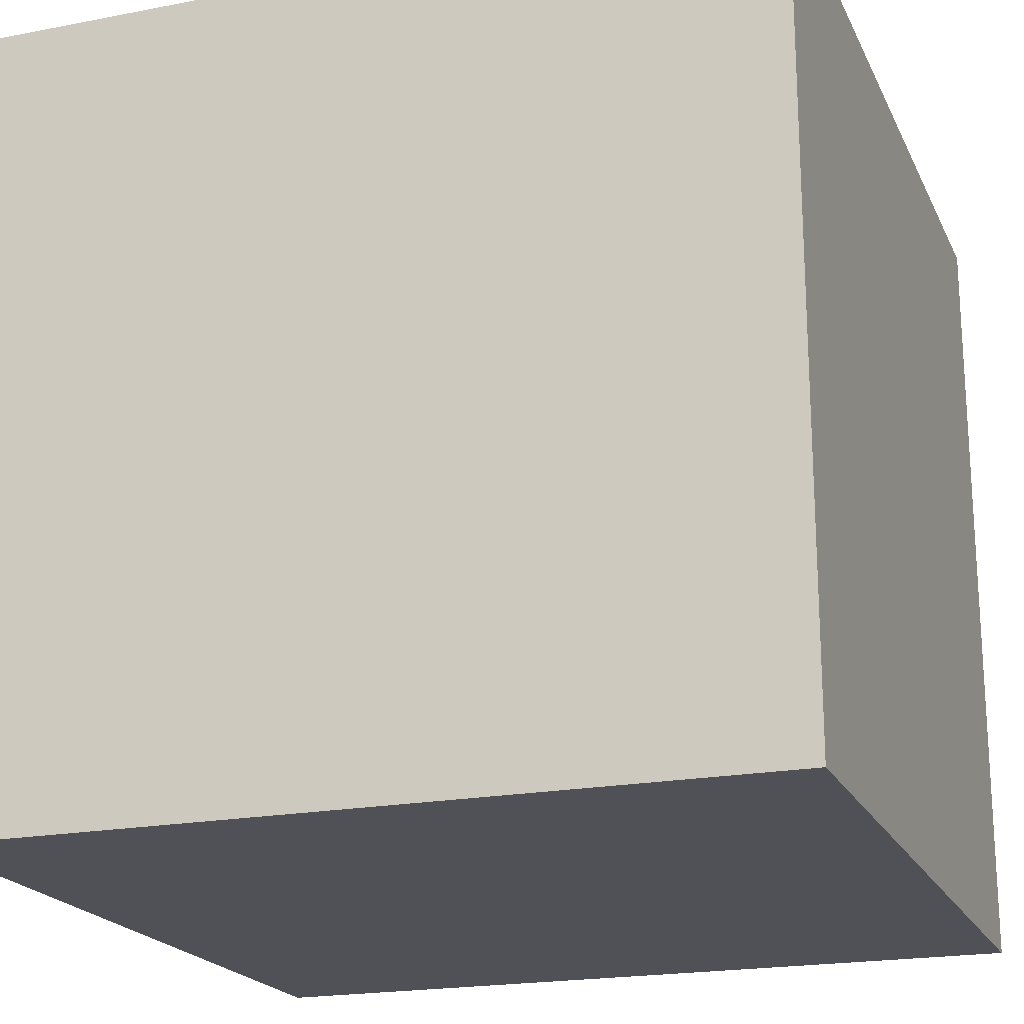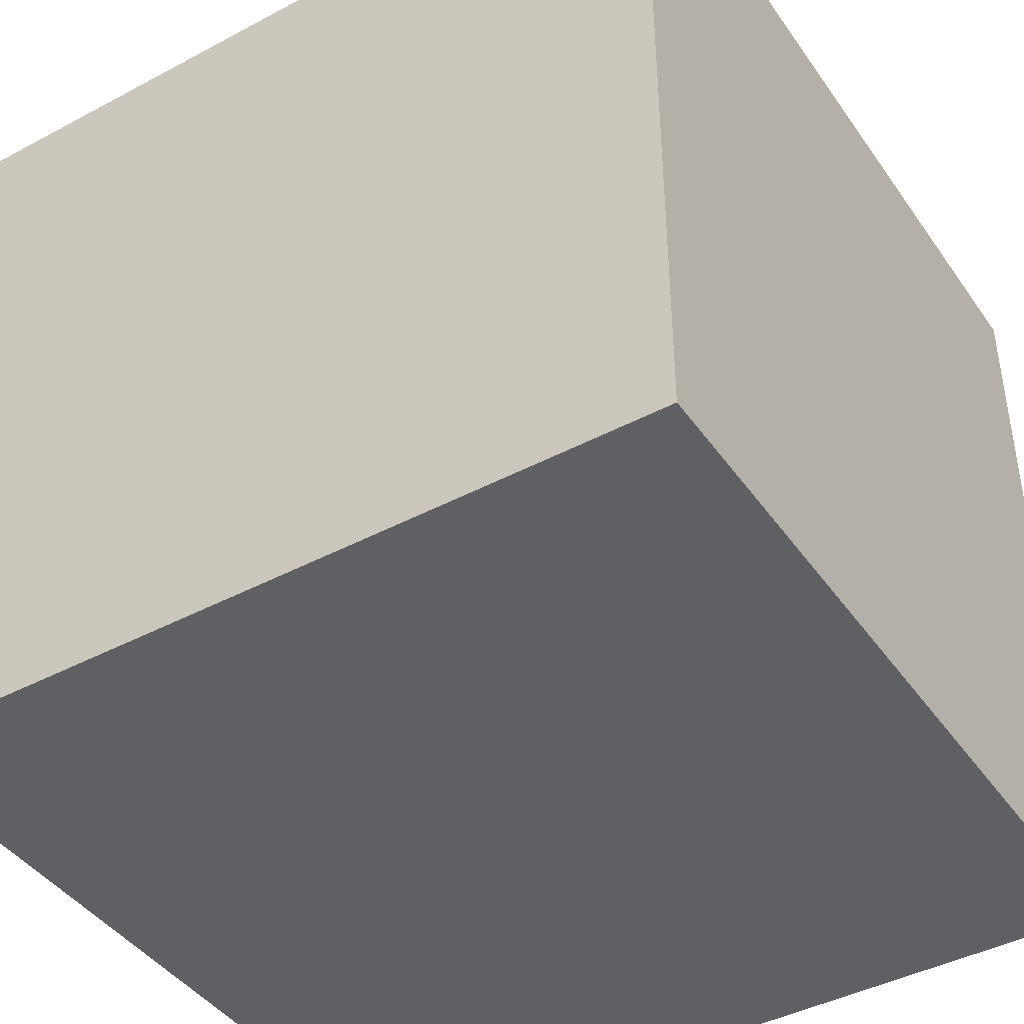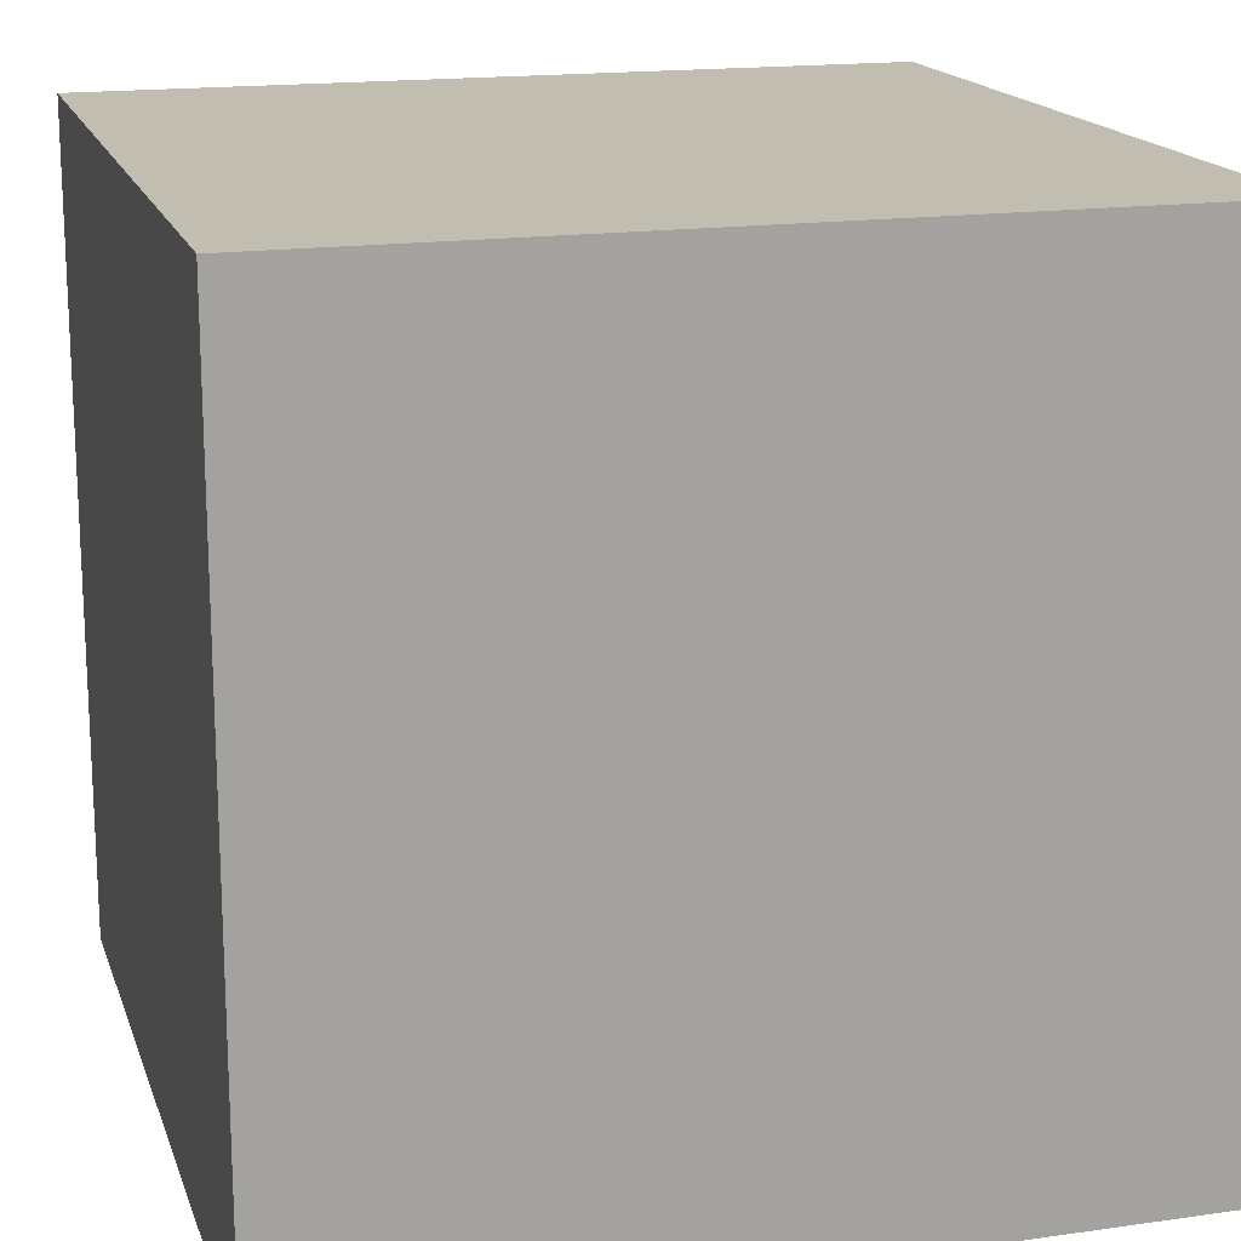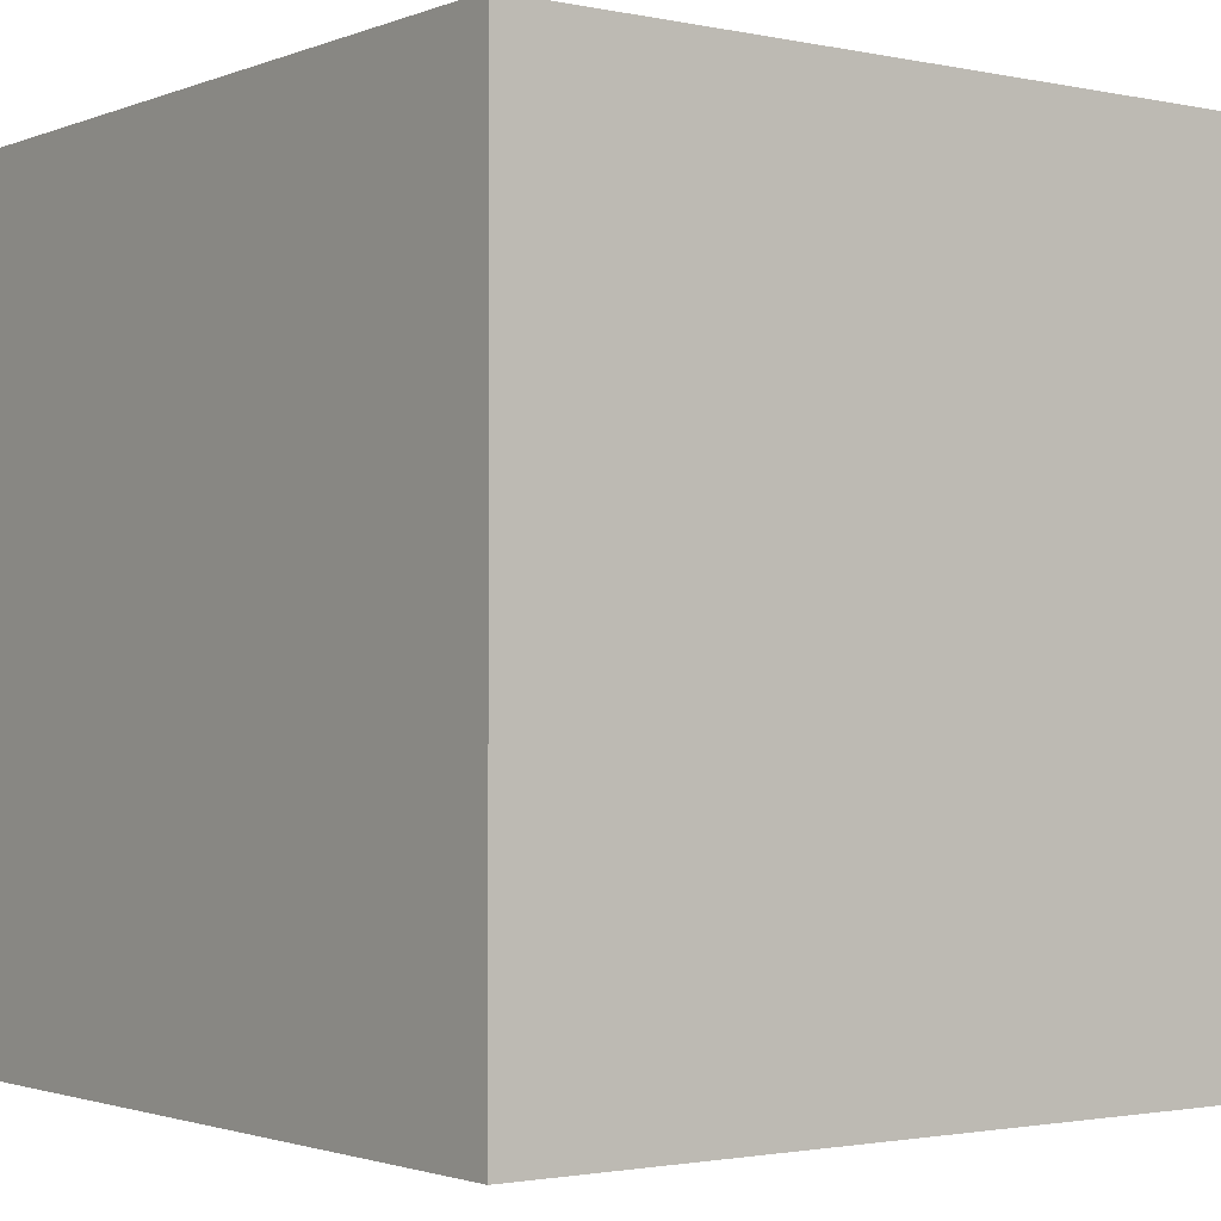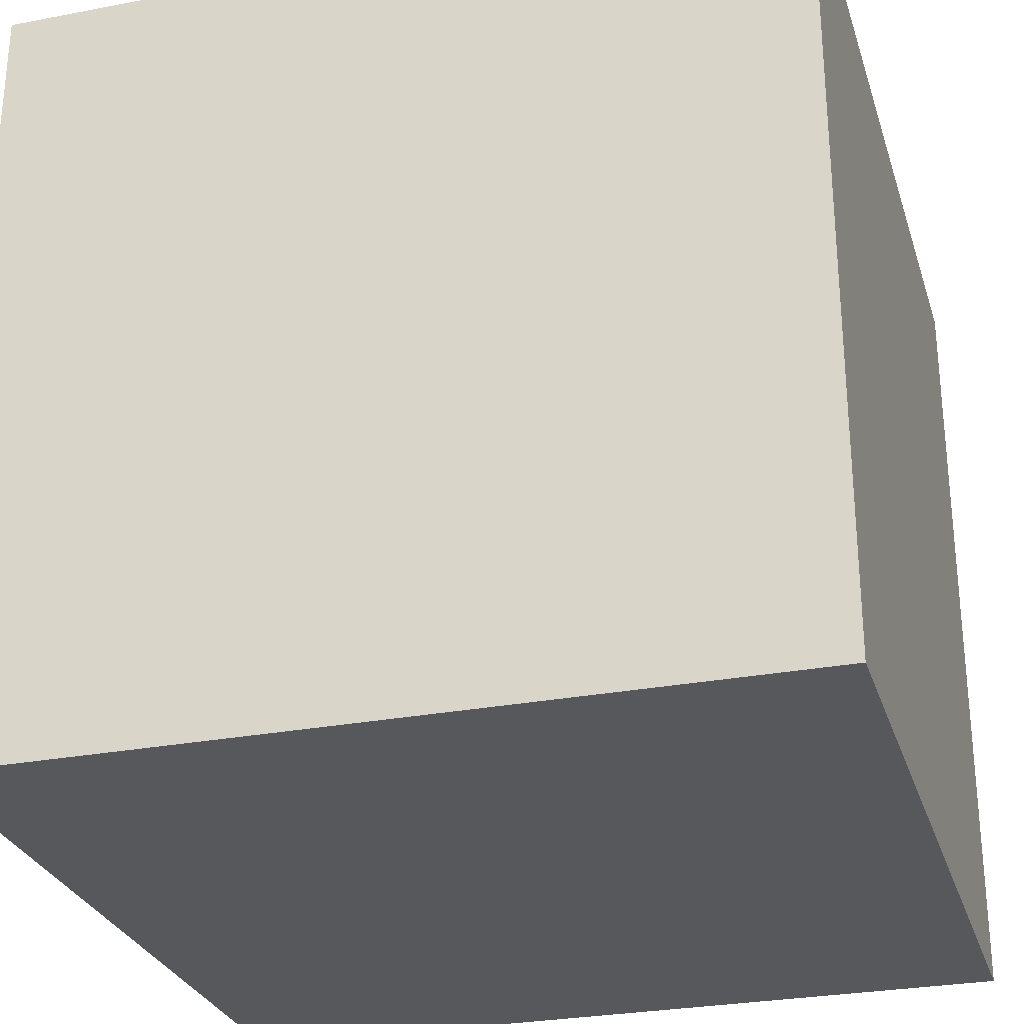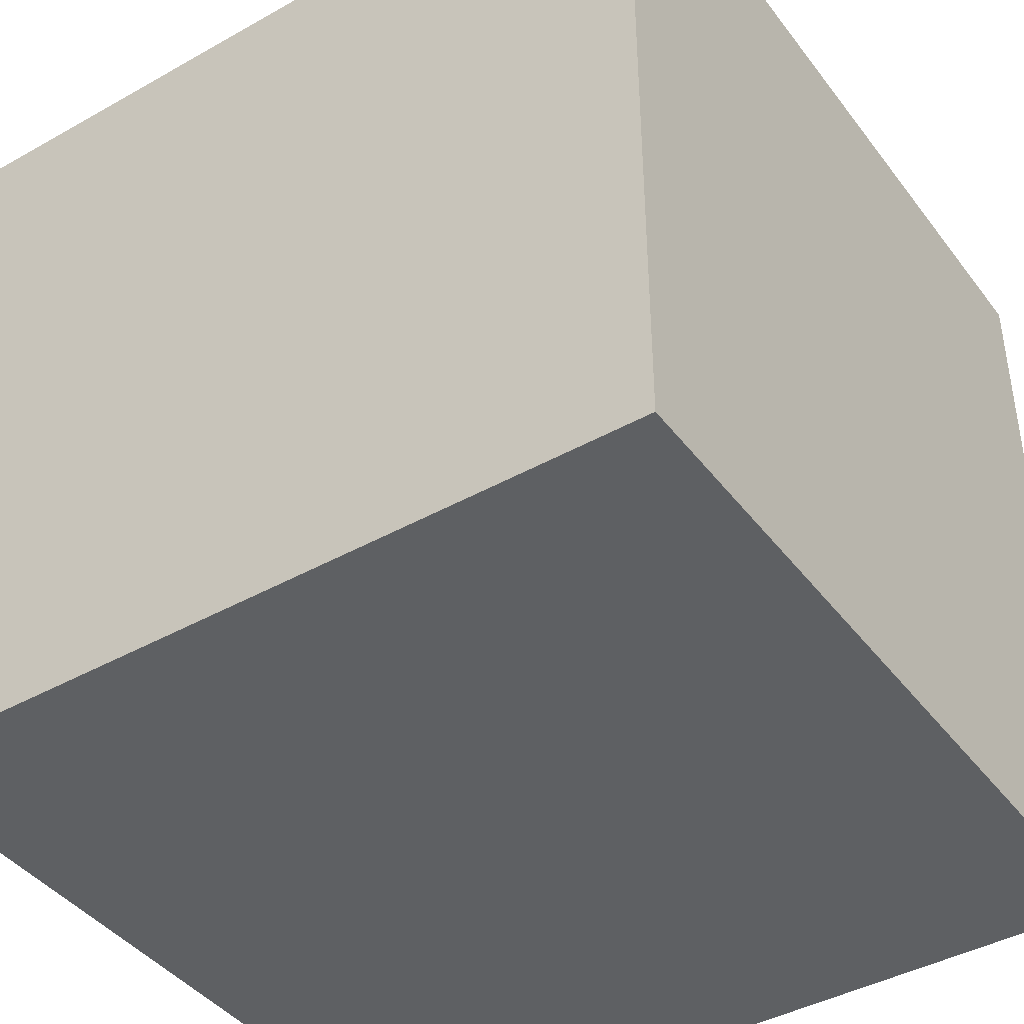
<metadata>
{"format":"obj","ext":"obj","renderer":"f3d","projection":"perspective","resolution":1024,"background":"white","views":[{"elev":-20.3,"azim":-70.5,"up":"+Z"},{"elev":-42.9,"azim":-57.7,"up":"+Z"},{"elev":17.0,"azim":74.1,"up":"+Z"},{"elev":-1.8,"azim":-126.7,"up":"+Y"},{"elev":-28.4,"azim":16.1,"up":"+Y"},{"elev":-42.1,"azim":-56.0,"up":"+Y"}]}
</metadata>
<code>
o Cube
v 0.3328 -0.3328 -0.3328
v 0.3328 -0.3328 0.3328
v -0.3328 -0.3328 0.3328
v -0.3328 -0.3328 -0.3328
v 0.3328 0.3328 -0.3328
v 0.3328 0.3328 0.3328
v -0.3328 0.3328 0.3328
v -0.3328 0.3328 -0.3328
f 2 3 4
f 8 7 6
f 5 6 2
f 6 7 3
f 3 7 8
f 1 4 8
f 1 2 4
f 5 8 6
f 1 5 2
f 2 6 3
f 4 3 8
f 5 1 8

</code>
